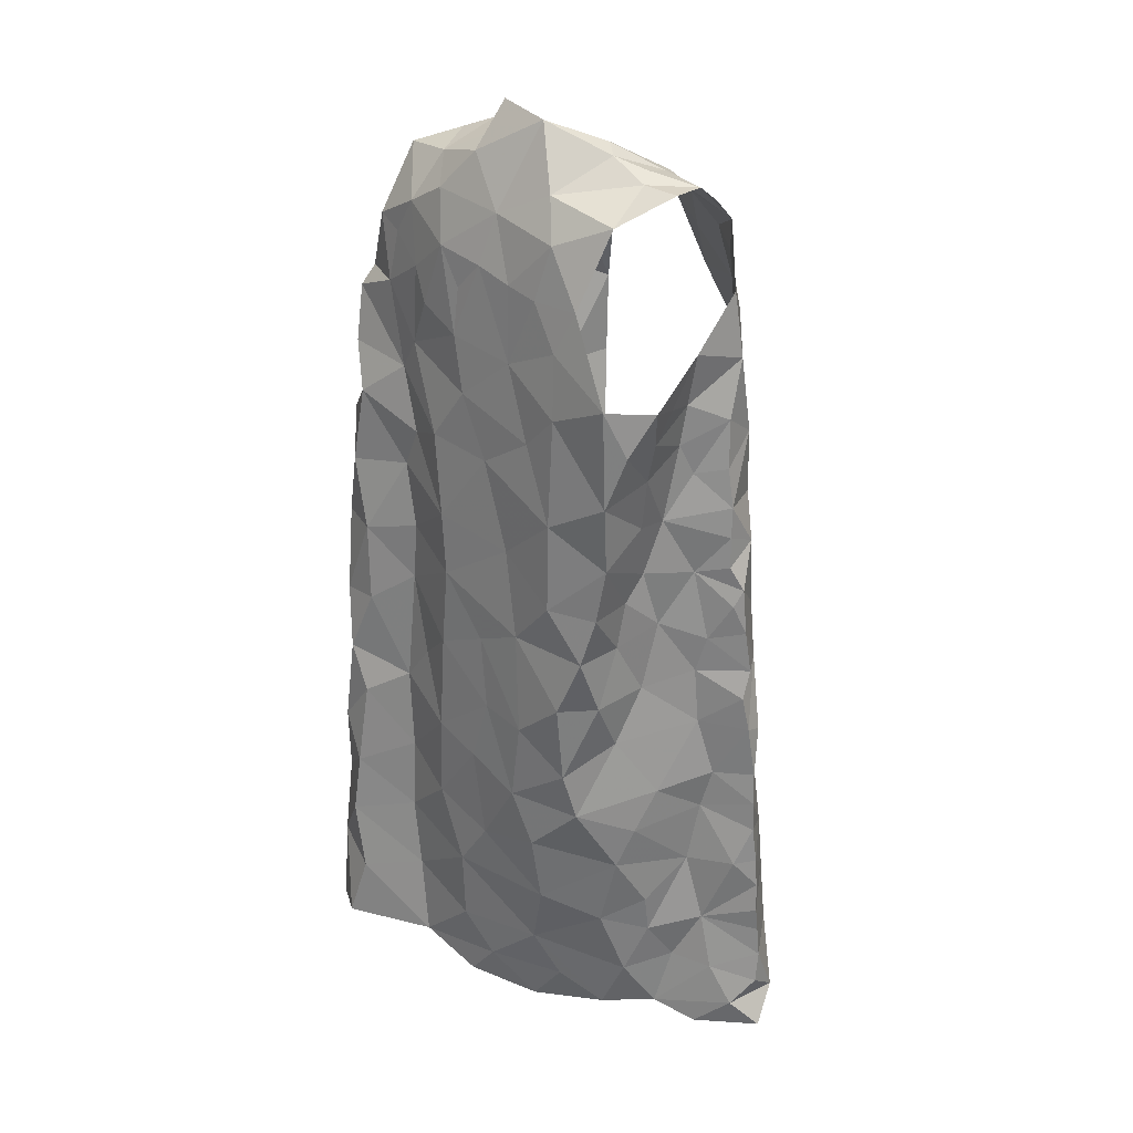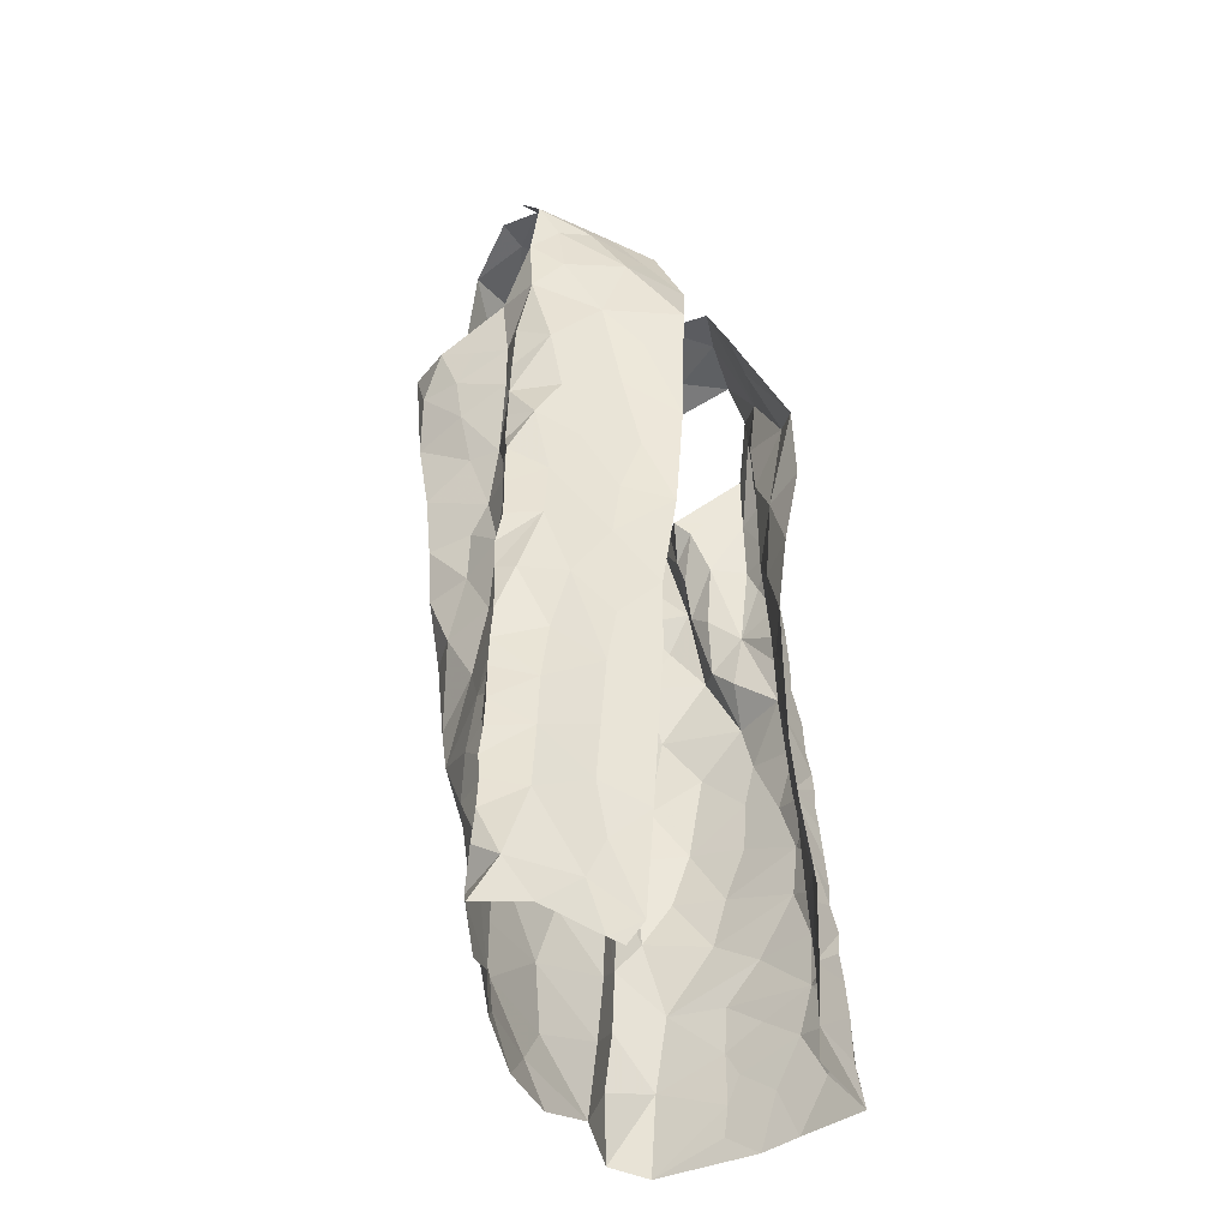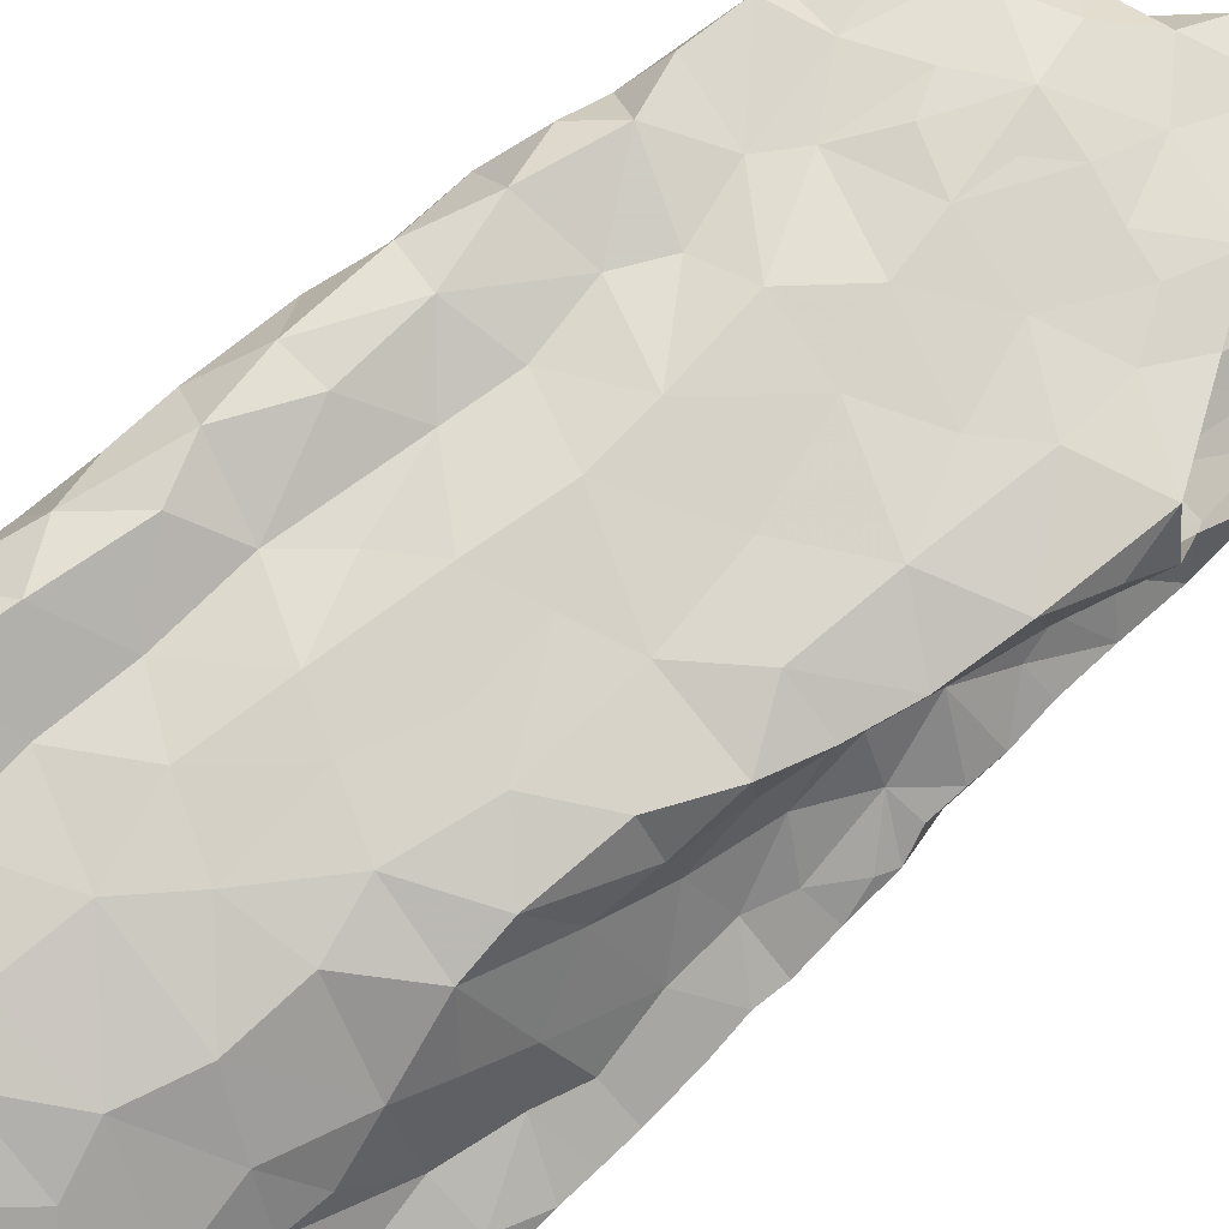
<metadata>
{"format":"obj","ext":"obj","renderer":"f3d","projection":"perspective","resolution":1024,"background":"white","views":[{"elev":26.3,"azim":45.8,"up":"+Y"},{"elev":-40.8,"azim":127.2,"up":"+Y"},{"elev":77.3,"azim":49.8,"up":"+Z"}]}
</metadata>
<code>
v -0.4265 0.02933 -0.2238
v -0.4272 0.06874 -0.2167
v -0.4185 0.1087 -0.22
v -0.4204 0.1439 -0.2162
v -0.4137 0.1667 -0.2168
v -0.4166 0.2315 -0.211
v -0.393 0.2502 -0.211
v -0.4111 0.4082 -0.1983
v -0.4047 0.5091 -0.1912
v -0.2963 0.5089 -0.2643
v -0.2944 0.3733 -0.2552
v -0.3306 0.02093 -0.2435
v -0.3077 0.2417 -0.254
v -0.3031 0.664 -0.2742
v -0.3974 0.6585 -0.1559
v -0.3885 0.6658 -0.1813
v -0.3166 0.07866 -0.2567
v -0.2954 0.4353 -0.2542
v -0.3162 0.4992 -0.2306
v -0.3922 0.5499 -0.1932
v -0.4121 0.06387 -0.2245
v -0.3627 0.665 -0.1923
v -0.3127 0.1637 -0.2619
v -0.3389 0.1939 -0.2428
v -0.3022 0.3007 -0.2514
v -0.3602 0.3942 -0.207
v -0.3058 0.5898 -0.2751
v -0.32 0.5836 -0.2354
v -0.3265 0.6765 -0.249
v -0.3935 0.6071 -0.1866
v -0.3619 0.07234 -0.226
v -0.334 0.1239 -0.2455
v -0.3698 0.1946 -0.2171
v -0.3735 0.1379 -0.2186
v -0.353 0.267 -0.2233
v -0.3222 0.3463 -0.2339
v -0.3228 0.4131 -0.2307
v -0.3498 0.5468 -0.2031
v -0.3697 0.3072 -0.2094
v -0.3619 0.4735 -0.2027
v -0.3374 0.6338 -0.2102
v -0.04996 0.6527 -0.07512
v -0.06081 0.6194 -0.08528
v -0.06924 0.5848 -0.08527
v -0.07911 0.5372 -0.08956
v -0.09162 0.4635 -0.08421
v -0.09241 0.3714 -0.1069
v -0.08664 0.2283 -0.09486
v -0.08483 0.1471 -0.109
v -0.05096 0.007892 -0.144
v -0.0003465 0.01201 -0.1791
v -0.0203 0.03589 -0.16
v -0.004597 0.06209 -0.1771
v -0.007096 0.1182 -0.18
v -0.01483 0.2263 -0.1763
v -0.01756 0.2833 -0.1776
v -0.02629 0.3622 -0.1679
v -0.03225 0.4668 -0.1703
v -0.06849 0.5755 -0.1409
v -0.08524 0.4341 -0.1189
v -0.07503 0.6024 -0.1298
v -0.05551 0.4184 -0.1509
v -0.08667 0.02217 -0.1262
v -0.04074 0.07162 -0.1529
v -0.08571 0.1117 -0.1144
v -0.05872 0.2441 -0.1519
v -0.04953 0.281 -0.1574
v -0.06422 0.3855 -0.1457
v -0.06079 0.3347 -0.1473
v -0.06608 0.4826 -0.1432
v -0.0896 0.4862 -0.1036
v -0.08239 0.534 -0.119
v -0.07511 0.07746 -0.137
v -0.06623 0.1872 -0.144
v -0.0258 0.1895 -0.1636
v -0.05247 0.1238 -0.1516
v -0.07646 0.2682 -0.1132
v -0.3552 0.661 -0.1055
v -0.3747 0.6288 -0.09438
v -0.3789 0.606 -0.09976
v -0.4091 0.5101 -0.1067
v -0.4359 0.4542 -0.118
v -0.4376 0.3721 -0.1175
v -0.4371 0.3258 -0.1152
v -0.434 0.1293 -0.08918
v -0.4344 0.1055 -0.1023
v -0.4258 0.08906 -0.2164
v -0.4217 0.1908 -0.2138
v -0.4093 0.2121 -0.2141
v -0.417 0.264 -0.2079
v -0.4117 0.2935 -0.208
v -0.4106 0.3156 -0.2062
v -0.4138 0.3362 -0.2046
v -0.4154 0.3544 -0.2021
v -0.4101 0.3745 -0.2008
v -0.3954 0.4362 -0.1993
v -0.3991 0.4664 -0.197
v -0.4156 0.4777 -0.1863
v -0.4074 0.5504 -0.1798
v -0.4078 0.5832 -0.1624
v -0.3735 0.6608 -0.128
v -0.4199 0.4547 -0.1695
v -0.3646 0.6469 -0.1176
v -0.4331 0.02808 -0.1207
v -0.435 0.07965 -0.1371
v -0.4344 0.1625 -0.1765
v -0.4104 0.4878 -0.1295
v -0.4114 0.537 -0.1391
v -0.4337 0.03098 -0.1572
v -0.4357 0.2577 -0.1638
v -0.4376 0.208 -0.1253
v -0.4337 0.3018 -0.1706
v -0.391 0.5556 -0.1161
v -0.4375 0.4101 -0.1283
v -0.4353 0.351 -0.1545
v -0.4342 0.07619 -0.1864
v -0.4332 0.2103 -0.1798
v -0.4258 0.3987 -0.1802
v -0.4355 0.1213 -0.1624
v -0.3812 0.6079 -0.1276
v -0.007096 0.04446 -0.2026
v -0.004646 0.0909 -0.1806
v -0.00773 0.1402 -0.1777
v -0.01008 0.1666 -0.1792
v -0.01187 0.1934 -0.179
v -0.01599 0.254 -0.1763
v -0.02179 0.3307 -0.1722
v -0.02572 0.3879 -0.1757
v -0.02927 0.425 -0.172
v -0.03701 0.4516 -0.163
v -0.04092 0.4888 -0.1613
v -0.04154 0.517 -0.1616
v -0.04172 0.5448 -0.1628
v -0.07074 0.639 -0.1336
v -0.06058 0.6453 -0.1042
v -0.4049 0.6064 -0.1527
v -0.1407 0.8161 -0.1808
v -0.06016 0.8122 -0.1511
v -0.07481 0.7617 -0.1849
v -0.1561 0.8264 -0.1646
v -0.1569 0.8466 -0.1261
v -0.1151 0.8307 -0.128
v -0.07433 0.8201 -0.1191
v -0.08038 0.8186 -0.1532
v -0.0621 0.7927 -0.1716
v -0.1247 0.8229 -0.1585
v -0.09149 -0.0004701 -0.244
v -0.1066 0.0254 -0.2498
v -0.1422 0.5361 -0.2669
v -0.1735 0.7933 -0.2181
v -0.02604 0.01019 -0.2179
v -0.1144 0.1228 -0.2519
v -0.06163 0.6855 -0.1346
v -0.07811 0.001957 -0.2378
v -0.1648 0.712 -0.2557
v -0.05367 0.734 -0.1698
v -0.04938 0.6755 -0.1766
v -0.127 0.2783 -0.2535
v -0.1195 0.2003 -0.2537
v -0.1394 0.4389 -0.2605
v -0.08275 0.08601 -0.2349
v -0.07641 0.1362 -0.2291
v -0.102 0.7733 -0.2001
v -0.08809 0.2527 -0.2296
v -0.09715 0.3053 -0.2323
v -0.04478 0.267 -0.2096
v -0.02596 0.3236 -0.1906
v -0.04956 0.4398 -0.201
v -0.04608 0.5804 -0.1605
v -0.1174 0.6141 -0.2451
v -0.1379 0.6494 -0.2737
v -0.1125 0.7184 -0.2314
v -0.1487 0.757 -0.2257
v -0.1325 0.7954 -0.1994
v -0.06246 0.3331 -0.2138
v -0.03583 0.214 -0.2092
v -0.04398 0.3876 -0.2009
v -0.07451 0.4894 -0.2125
v -0.0653 0.04632 -0.2295
v -0.08129 0.1884 -0.2295
v -0.09726 0.392 -0.2278
v -0.1067 0.5667 -0.2307
v -0.04296 0.5058 -0.19
v -0.1298 0.3478 -0.2521
v -0.02637 0.1087 -0.2114
v -0.06074 0.5436 -0.2031
v -0.1183 0.4979 -0.2414
v -0.04781 0.6244 -0.1624
v -0.1043 0.4444 -0.2302
v -0.0705 0.7084 -0.195
v -0.09275 0.652 -0.2198
v -0.03201 0.1669 -0.2105
v -0.05462 0.6036 -0.1948
v -0.2664 0.737 -0.2433
v -0.2607 0.797 -0.2151
v -0.2605 0.752 -0.2368
v -0.2708 0.7282 -0.2469
v -0.3923 0.7119 -0.1581
v -0.3747 0.767 -0.1786
v -0.3397 0.8247 -0.1293
v -0.3069 0.8103 -0.1904
v -0.3601 0.808 -0.1706
v -0.3684 0.7284 -0.1849
v -0.3438 0.7458 -0.2101
v -0.2975 0.738 -0.2311
v -0.3494 0.6973 -0.1992
v -0.2723 0.7519 -0.04139
v -0.2501 0.7202 -0.04014
v -0.1576 0.7305 -0.04099
v -0.1129 0.7304 -0.04432
v -0.3729 0.7545 -0.06145
v -0.2863 0.8484 -0.142
v -0.348 0.7439 -0.05756
v -0.366 0.8134 -0.09402
v -0.3107 0.8361 -0.1405
v -0.326 0.7762 -0.05588
v -0.1061 0.8232 -0.1143
v -0.314 0.8174 -0.08407
v -0.1891 0.7361 -0.04143
v -0.09667 0.7986 -0.07023
v -0.2468 0.8719 -0.09377
v -0.1445 0.7782 -0.04797
v -0.1623 0.8131 -0.06414
v -0.2251 0.745 -0.0415
v -0.2859 0.7967 -0.05393
v -0.2545 0.8317 -0.0667
v -0.2146 0.7897 -0.05267
v -0.1943 0.8645 -0.08743
v -0.1406 0.8402 -0.114
v -0.2794 0.834 -0.1009
v -0.4237 0.03245 -0.01985
v -0.4324 0.05247 -0.08688
v -0.3128 0.7226 -0.04727
v -0.227 0.04509 -0.04516
v -0.4029 0.6817 -0.05935
v -0.1884 0.007595 -0.0648
v -0.1033 0.06366 -0.1008
v -0.0583 0.6186 -0.0499
v -0.1321 0.692 -0.03822
v -0.4363 0.1474 -0.1258
v -0.3893 0.03612 0.0003403
v -0.2965 0.6941 -0.04214
v -0.1155 0.1242 -0.08072
v -0.1015 0.3192 -0.08412
v -0.3926 0.5708 -0.09647
v -0.2551 0.01262 -0.044
v -0.09568 0.4208 -0.07848
v -0.08627 0.462 -0.04298
v -0.1867 0.6692 -0.03834
v -0.1157 0.2508 -0.04918
v -0.1616 0.2067 -0.03681
v -0.09762 0.1912 -0.08305
v -0.315 0.03196 -0.03854
v -0.4148 0.4608 -0.04418
v -0.09812 0.3653 -0.05898
v -0.4333 0.08081 -0.09034
v -0.409 0.3838 -0.03277
v -0.1619 0.6047 -0.0349
v -0.1604 0.1445 -0.04701
v -0.1757 0.08836 -0.05211
v -0.1262 0.01585 -0.0949
v -0.1588 0.04458 -0.06997
v -0.07148 0.5726 -0.0375
v -0.4298 0.336 -0.0612
v -0.4135 0.5992 -0.07822
v -0.4141 0.5624 -0.05532
v -0.4343 0.2362 -0.08113
v -0.4292 0.5201 -0.0851
v -0.3978 0.5189 -0.03779
v -0.1792 0.256 -0.02944
v -0.1271 0.6366 -0.03195
v -0.3579 0.6972 -0.05523
v -0.3402 0.6217 -0.05316
v -0.3198 0.651 -0.04882
v -0.2556 0.08272 -0.03643
v -0.06803 0.6613 -0.03124
v -0.4357 0.2801 -0.09445
v -0.4235 0.2867 -0.04571
v -0.4094 0.248 -0.0228
v -0.3758 0.2881 -0.02183
v -0.1215 0.2942 -0.03803
v -0.1678 0.328 -0.02825
v -0.2525 0.6779 -0.03666
v -0.07673 0.5114 -0.0452
v -0.1876 0.4969 -0.03359
v -0.1296 0.4633 -0.02734
v -0.1295 0.5411 -0.02851
v -0.4232 0.1081 -0.02544
v -0.3326 0.1711 -0.04
v -0.3862 0.1556 -0.008232
v -0.3747 0.09298 -0.00887
v -0.3244 0.1063 -0.0402
v -0.2539 0.1487 -0.03208
v -0.4355 0.1731 -0.09086
v -0.4317 0.4135 -0.07572
v -0.3967 0.3282 -0.02335
v -0.337 0.3129 -0.04353
v -0.3722 0.3865 -0.02953
v -0.3253 0.4704 -0.04842
v -0.3294 0.4174 -0.04775
v -0.3777 0.4568 -0.03249
v -0.3855 0.589 -0.04068
v -0.2213 0.1934 -0.03296
v -0.4249 0.1786 -0.03664
v -0.09822 0.418 -0.03644
v -0.1207 0.3655 -0.02999
v -0.382 0.2105 -0.0137
v -0.3315 0.2384 -0.04244
v -0.2676 0.5071 -0.02997
v -0.2618 0.4519 -0.02868
v -0.3384 0.5287 -0.05044
v -0.2798 0.2144 -0.03099
v -0.2413 0.628 -0.03477
v -0.3202 0.565 -0.04863
v -0.2122 0.3342 -0.02997
v -0.3053 0.3498 -0.04032
v -0.269 0.3799 -0.02874
v -0.2196 0.4 -0.03072
v -0.2749 0.2901 -0.02866
v -0.2144 0.5737 -0.03469
v -0.2784 0.5802 -0.03348
v -0.1732 0.4195 -0.03056
v -0.2313 0.2748 -0.02926
v -0.3964 0.6993 -0.06978
v -0.4025 0.6309 -0.05132
f 94 26 39
f 34 4 5
f 24 23 32
f 20 9 99
f 38 20 30
f 28 27 10
f 21 2 87
f 31 1 21
f 30 15 16
f 39 91 92
f 19 10 18
f 40 20 38
f 41 22 206
f 100 136 30
f 101 15 120
f 39 90 91
f 39 92 93
f 26 95 8
f 206 29 41
f 21 3 31
f 12 1 31
f 15 30 136
f 15 136 120
f 32 23 17
f 7 89 6
f 39 7 90
f 39 93 94
f 96 26 8
f 97 40 96
f 40 9 20
f 30 99 100
f 14 27 28
f 3 21 87
f 30 16 22
f 17 12 31
f 4 34 3
f 31 3 34
f 88 89 33
f 33 35 24
f 24 35 13
f 7 39 35
f 35 25 13
f 35 39 36
f 36 25 35
f 11 25 36
f 11 36 37
f 36 39 26
f 26 94 95
f 18 11 37
f 9 97 98
f 9 40 97
f 30 20 99
f 28 29 14
f 31 32 17
f 34 5 88
f 88 33 34
f 24 34 33
f 24 13 23
f 28 19 38
f 29 28 41
f 30 22 41
f 34 32 31
f 24 32 34
f 26 96 40
f 37 26 40
f 18 37 19
f 37 36 26
f 19 28 10
f 40 19 37
f 30 41 38
f 40 38 19
f 28 38 41
f 7 33 89
f 35 33 7
f 43 134 135
f 64 53 122
f 42 43 135
f 76 122 54
f 69 244 77
f 62 68 128
f 47 60 247
f 66 55 126
f 247 60 46
f 57 69 127
f 125 75 124
f 67 126 56
f 70 131 132
f 134 43 61
f 72 59 61
f 72 45 71
f 130 70 62
f 72 133 59
f 43 44 61
f 61 44 72
f 76 123 124
f 65 237 73
f 76 65 73
f 76 54 123
f 66 75 55
f 75 66 74
f 48 74 66
f 66 77 48
f 67 56 127
f 244 69 47
f 128 68 57
f 130 62 129
f 70 58 131
f 70 130 58
f 132 133 72
f 45 72 44
f 51 52 50
f 64 52 53
f 50 52 63
f 52 64 63
f 49 65 74
f 48 252 74
f 67 66 126
f 68 69 57
f 67 127 69
f 72 70 132
f 60 71 46
f 71 60 70
f 64 73 63
f 73 237 63
f 73 64 76
f 75 76 124
f 74 65 76
f 76 64 122
f 49 74 252
f 60 68 62
f 70 60 62
f 71 70 72
f 75 74 76
f 67 77 66
f 68 47 69
f 68 60 47
f 77 67 69
f 116 87 2
f 116 3 87
f 88 117 89
f 110 277 112
f 112 91 90
f 115 93 112
f 89 117 6
f 103 120 80
f 8 95 118
f 97 96 102
f 108 136 100
f 108 100 99
f 113 245 120
f 108 120 136
f 95 94 118
f 256 105 232
f 79 78 103
f 102 98 97
f 82 81 107
f 112 92 91
f 80 79 103
f 115 84 83
f 245 80 120
f 120 103 101
f 104 232 105
f 105 256 86
f 119 86 85
f 4 3 106
f 5 4 106
f 267 110 111
f 110 90 6
f 90 110 112
f 110 267 277
f 82 107 102
f 102 96 118
f 118 96 8
f 102 108 98
f 9 108 99
f 9 98 108
f 81 113 108
f 1 116 2
f 104 105 109
f 119 105 86
f 106 88 5
f 117 110 6
f 277 84 112
f 112 93 92
f 118 94 115
f 112 84 115
f 118 114 102
f 107 81 108
f 108 113 120
f 119 116 105
f 1 109 116
f 116 119 3
f 106 3 119
f 240 119 85
f 115 83 114
f 93 115 94
f 115 114 118
f 102 107 108
f 116 109 105
f 106 117 88
f 294 111 106
f 106 119 240
f 294 106 240
f 111 117 106
f 110 117 111
f 114 82 102
f 129 62 128
f 167 127 56
f 59 133 169
f 121 53 52
f 52 51 121
f 55 75 125
f 90 7 6
f 2 21 1
f 103 78 101
f 144 145 146
f 139 145 156
f 138 145 144
f 144 142 217
f 142 144 146
f 140 141 146
f 146 229 142
f 145 137 146
f 229 146 141
f 137 140 146
f 145 139 163
f 143 144 217
f 137 145 174
f 174 145 163
f 126 55 176
f 126 176 166
f 163 139 172
f 129 128 177
f 134 157 153
f 135 153 42
f 183 131 58
f 154 179 151
f 154 148 179
f 150 173 155
f 165 158 184
f 160 181 184
f 137 174 150
f 150 140 137
f 166 164 175
f 176 55 125
f 133 132 183
f 53 121 122
f 51 151 121
f 185 192 123
f 122 185 54
f 188 134 61
f 187 189 160
f 190 139 156
f 148 154 147
f 167 177 127
f 167 56 166
f 166 56 126
f 129 177 168
f 177 57 127
f 183 58 168
f 187 160 149
f 151 179 121
f 192 124 123
f 170 182 149
f 157 156 153
f 134 153 135
f 134 188 157
f 148 161 179
f 174 163 173
f 164 158 165
f 159 158 164
f 175 167 166
f 159 164 180
f 180 162 159
f 128 57 177
f 58 130 129
f 132 131 183
f 54 185 123
f 192 125 124
f 125 192 176
f 152 161 148
f 149 171 170
f 181 175 184
f 164 165 175
f 168 189 178
f 177 181 168
f 58 129 168
f 181 160 189
f 162 152 159
f 59 188 61
f 188 59 169
f 170 171 191
f 172 139 190
f 191 172 190
f 172 173 163
f 173 172 155
f 175 177 167
f 183 168 178
f 172 191 171
f 171 155 172
f 186 193 133
f 156 157 190
f 176 180 164
f 168 181 189
f 185 161 162
f 152 162 161
f 191 157 193
f 193 182 191
f 178 182 186
f 179 161 185
f 164 166 176
f 180 176 192
f 175 181 177
f 121 179 185
f 175 165 184
f 192 185 162
f 122 121 185
f 187 149 182
f 178 186 183
f 187 182 178
f 187 178 189
f 150 174 173
f 190 157 191
f 186 133 183
f 182 193 186
f 170 191 182
f 192 162 180
f 193 157 188
f 169 193 188
f 133 193 169
f 206 203 204
f 196 194 197
f 197 14 205
f 29 206 204
f 195 201 212
f 201 215 212
f 201 202 200
f 215 201 200
f 78 198 101
f 16 206 22
f 199 203 198
f 202 201 204
f 201 195 204
f 198 15 101
f 206 16 203
f 15 203 16
f 202 204 199
f 14 29 205
f 203 15 198
f 204 203 199
f 195 205 204
f 29 204 205
f 196 205 195
f 197 205 196
f 213 216 211
f 211 216 214
f 224 207 208
f 222 210 220
f 143 217 220
f 214 200 202
f 218 214 216
f 223 217 229
f 229 141 228
f 212 215 230
f 215 200 218
f 215 218 230
f 221 212 230
f 216 213 233
f 207 216 233
f 209 210 222
f 209 222 219
f 223 220 217
f 218 225 226
f 225 218 216
f 225 216 207
f 228 223 229
f 219 227 224
f 227 222 223
f 226 228 221
f 223 228 227
f 200 214 218
f 230 218 226
f 222 227 219
f 226 221 230
f 225 227 226
f 226 227 228
f 217 142 229
f 225 207 227
f 227 207 224
f 220 223 222
f 259 252 251
f 268 81 82
f 231 232 104
f 295 82 114
f 81 268 245
f 265 235 79
f 253 292 291
f 264 83 84
f 238 42 276
f 252 250 251
f 243 65 49
f 210 209 239
f 45 284 71
f 42 238 43
f 274 233 272
f 211 324 272
f 236 234 246
f 236 261 262
f 239 276 210
f 264 84 277
f 81 245 113
f 283 208 207
f 233 213 272
f 262 234 236
f 48 77 250
f 243 237 65
f 209 249 239
f 85 86 256
f 295 114 83
f 272 324 235
f 243 49 252
f 284 45 263
f 238 263 44
f 271 276 239
f 294 240 85
f 82 295 254
f 268 82 254
f 250 77 244
f 48 250 252
f 209 219 249
f 80 265 79
f 245 265 80
f 233 242 207
f 246 234 253
f 260 243 259
f 263 45 44
f 44 43 238
f 278 277 267
f 295 83 264
f 244 281 250
f 255 47 247
f 305 247 248
f 245 268 265
f 237 260 261
f 304 111 294
f 241 291 288
f 264 257 295
f 255 244 47
f 306 255 305
f 247 46 248
f 224 249 219
f 262 260 234
f 46 284 248
f 256 232 231
f 264 296 257
f 247 305 255
f 313 258 249
f 271 239 249
f 250 281 270
f 243 252 259
f 284 46 71
f 256 288 85
f 304 294 85
f 231 241 288
f 256 231 288
f 281 244 255
f 254 269 268
f 257 296 298
f 283 313 249
f 251 250 270
f 269 266 268
f 303 259 251
f 249 258 271
f 303 293 259
f 272 213 211
f 260 237 243
f 237 261 63
f 260 262 261
f 267 111 304
f 238 276 263
f 263 276 271
f 263 271 287
f 278 296 264
f 265 268 266
f 265 266 302
f 302 325 265
f 85 288 304
f 288 291 290
f 288 290 304
f 253 291 241
f 306 305 322
f 283 249 224
f 271 258 287
f 272 273 274
f 302 273 325
f 272 235 273
f 325 273 235
f 293 260 259
f 260 293 275
f 260 275 234
f 292 253 275
f 277 278 264
f 296 278 279
f 279 278 267
f 279 280 296
f 304 279 267
f 270 282 315
f 281 255 306
f 282 281 306
f 282 270 281
f 266 269 302
f 269 311 302
f 273 302 314
f 283 224 208
f 263 287 284
f 248 284 286
f 285 286 287
f 287 286 284
f 304 290 307
f 289 307 290
f 289 290 292
f 290 291 292
f 234 275 253
f 293 289 292
f 275 293 292
f 295 257 254
f 254 257 301
f 301 257 298
f 298 300 301
f 280 297 296
f 297 298 296
f 269 254 301
f 299 301 300
f 269 301 311
f 301 299 311
f 311 299 309
f 270 315 323
f 270 303 251
f 274 242 233
f 303 312 293
f 312 303 323
f 270 323 303
f 308 312 319
f 274 283 242
f 320 258 313
f 283 274 313
f 321 313 274
f 321 274 273
f 320 313 321
f 283 207 242
f 286 322 305
f 248 286 305
f 322 282 306
f 285 287 320
f 320 287 258
f 320 309 285
f 307 289 308
f 307 280 279
f 289 293 312
f 299 310 309
f 299 300 310
f 310 300 317
f 314 311 309
f 319 323 315
f 308 289 312
f 279 304 307
f 314 302 311
f 314 321 273
f 285 322 286
f 318 282 322
f 315 282 318
f 300 298 297
f 317 319 315
f 300 297 316
f 316 317 300
f 317 315 318
f 317 316 319
f 316 297 319
f 297 280 308
f 297 308 319
f 317 318 310
f 308 280 307
f 309 320 321
f 285 309 310
f 322 310 318
f 285 310 322
f 314 309 321
f 324 78 79
f 235 324 79
f 265 325 235
f 319 312 323

</code>
